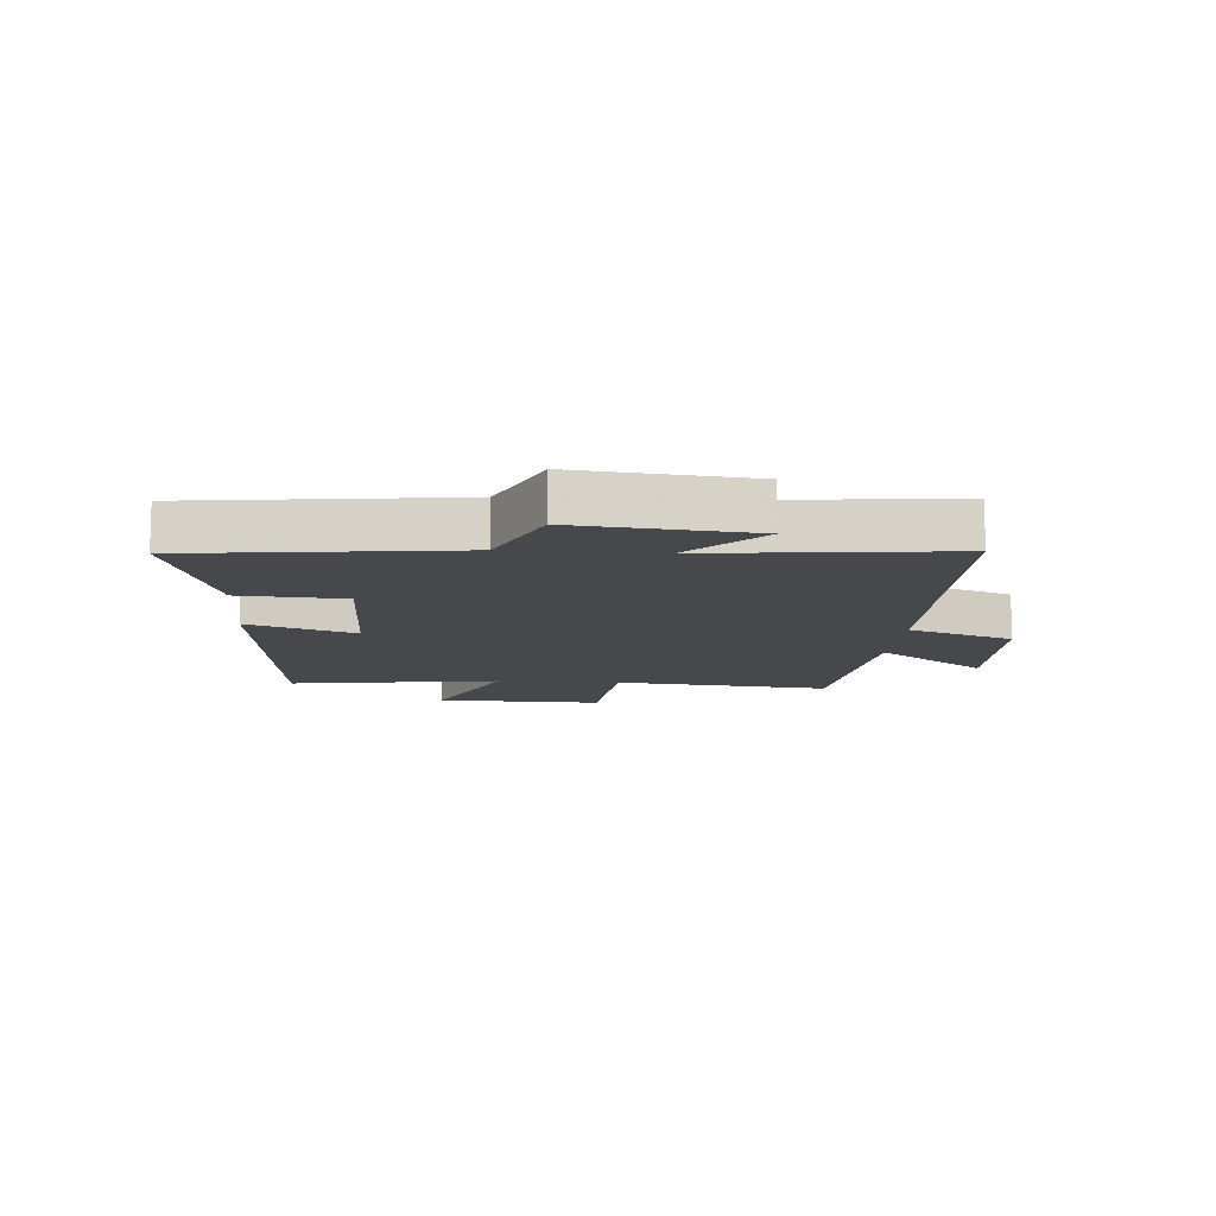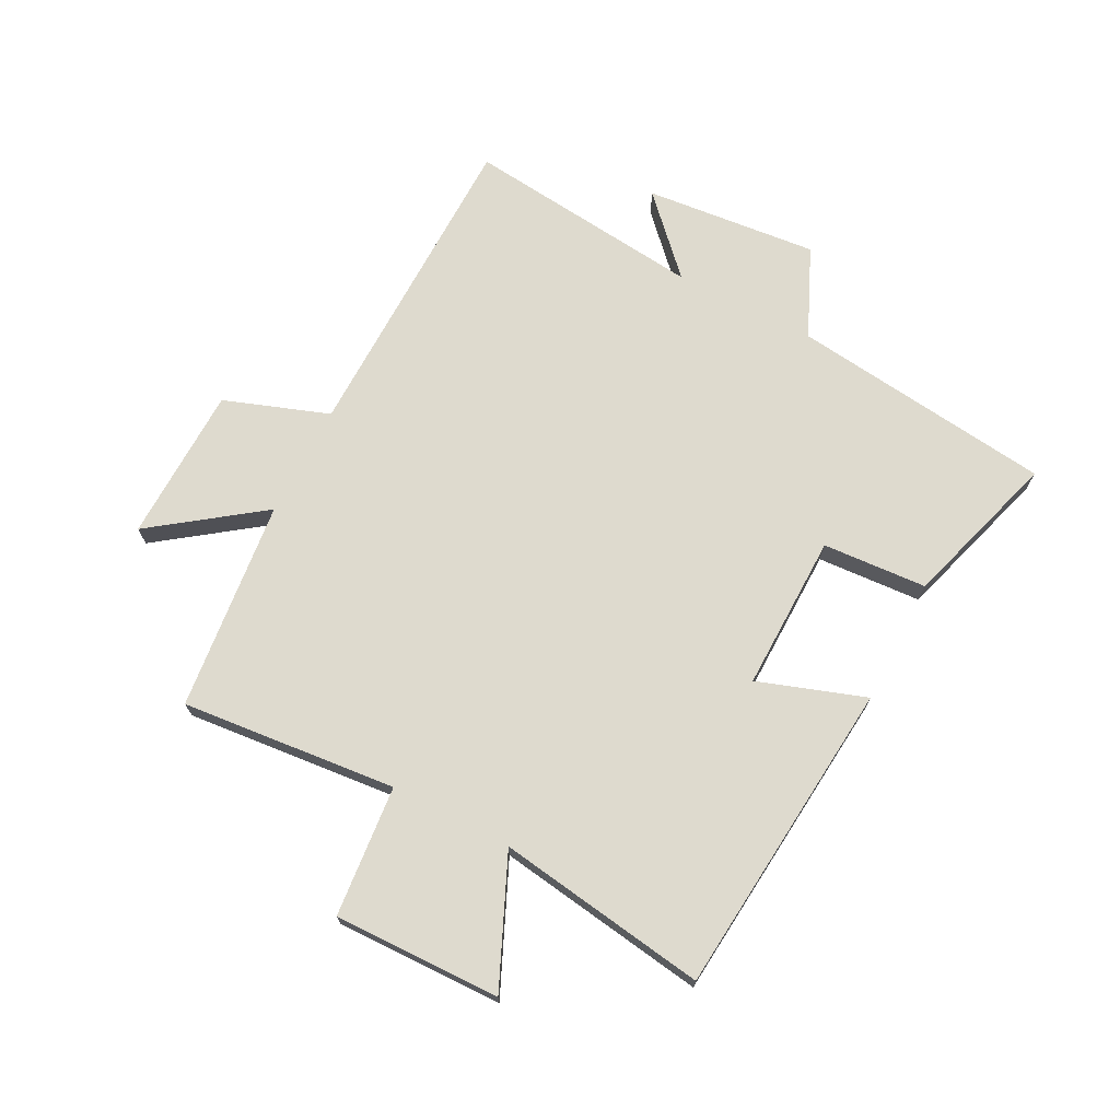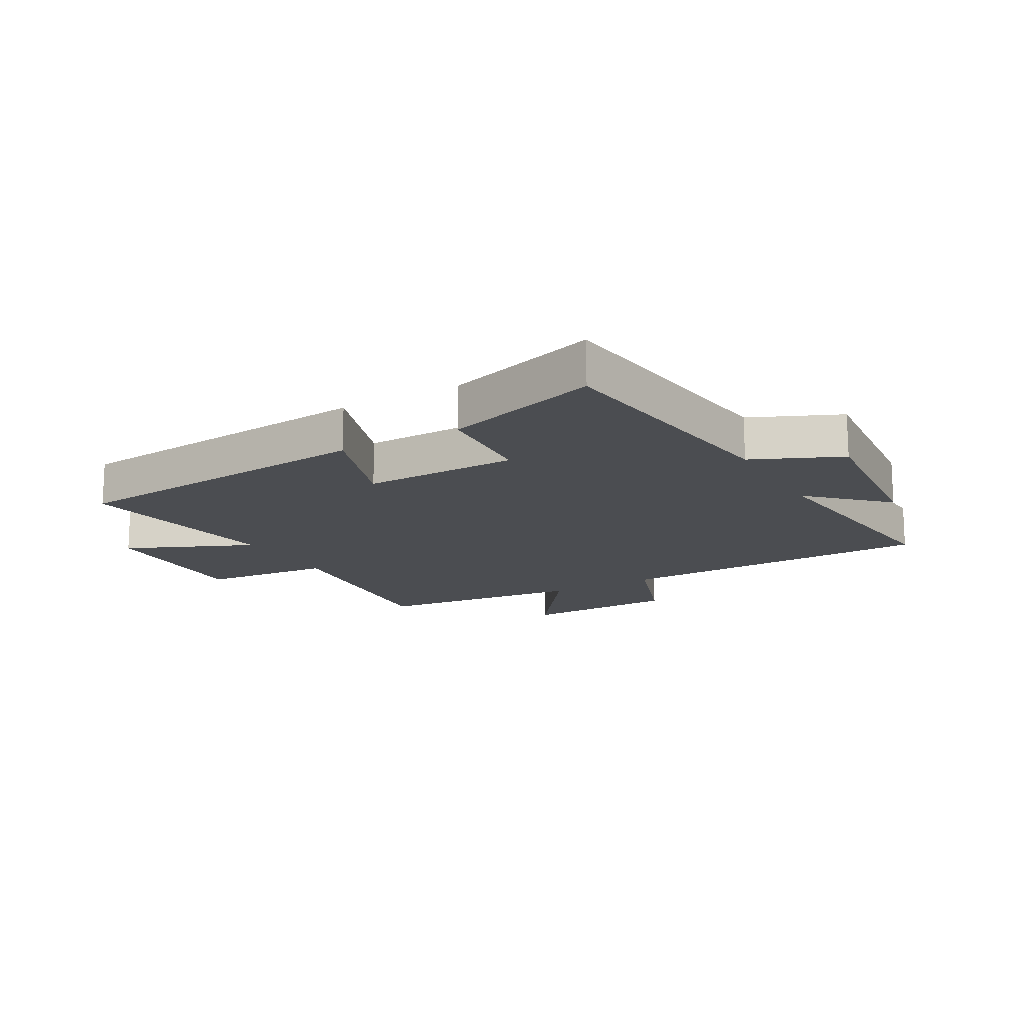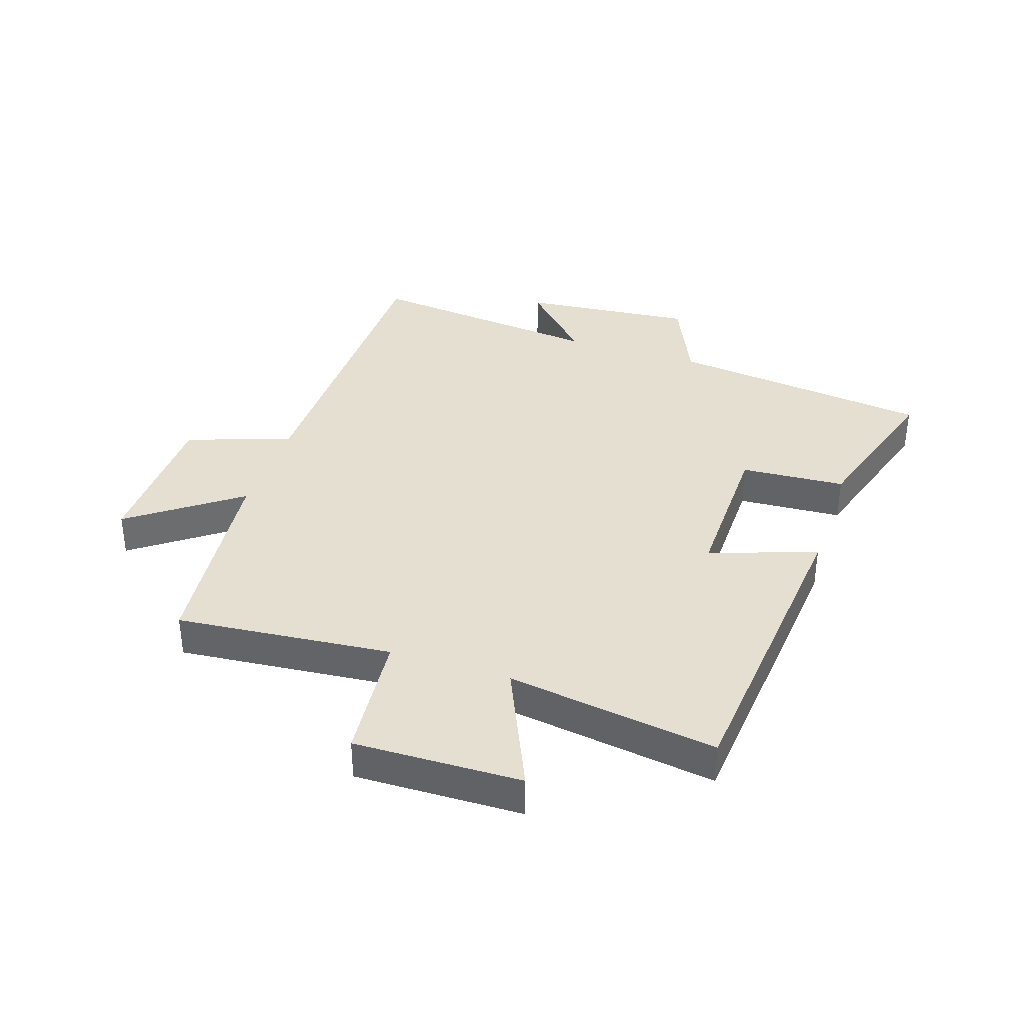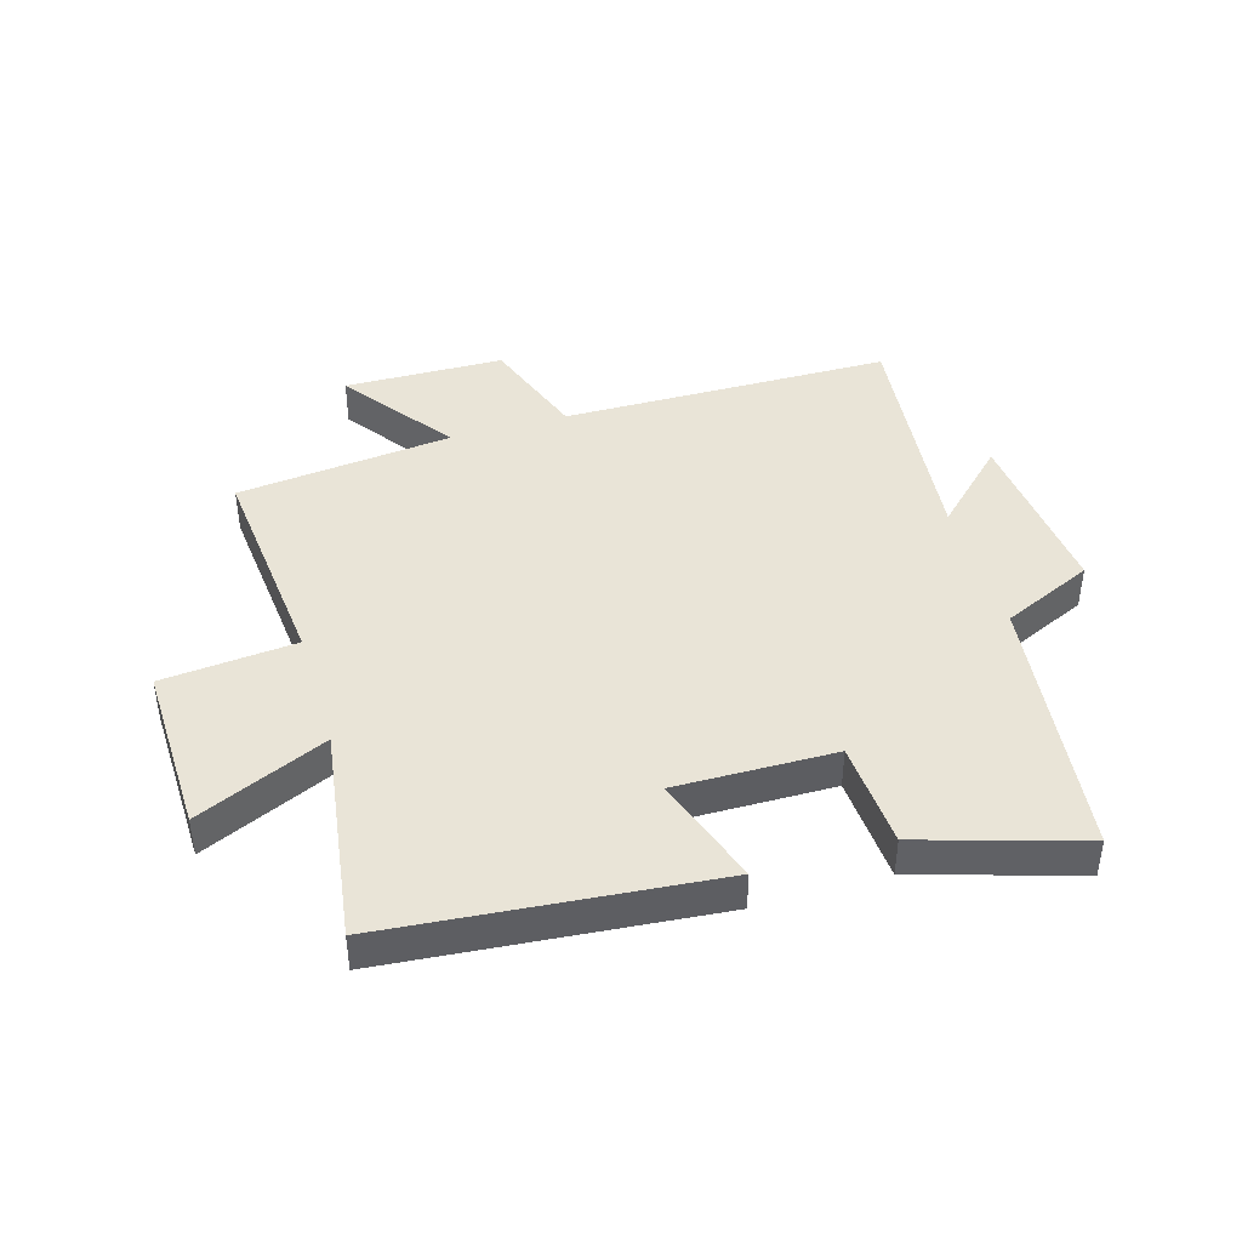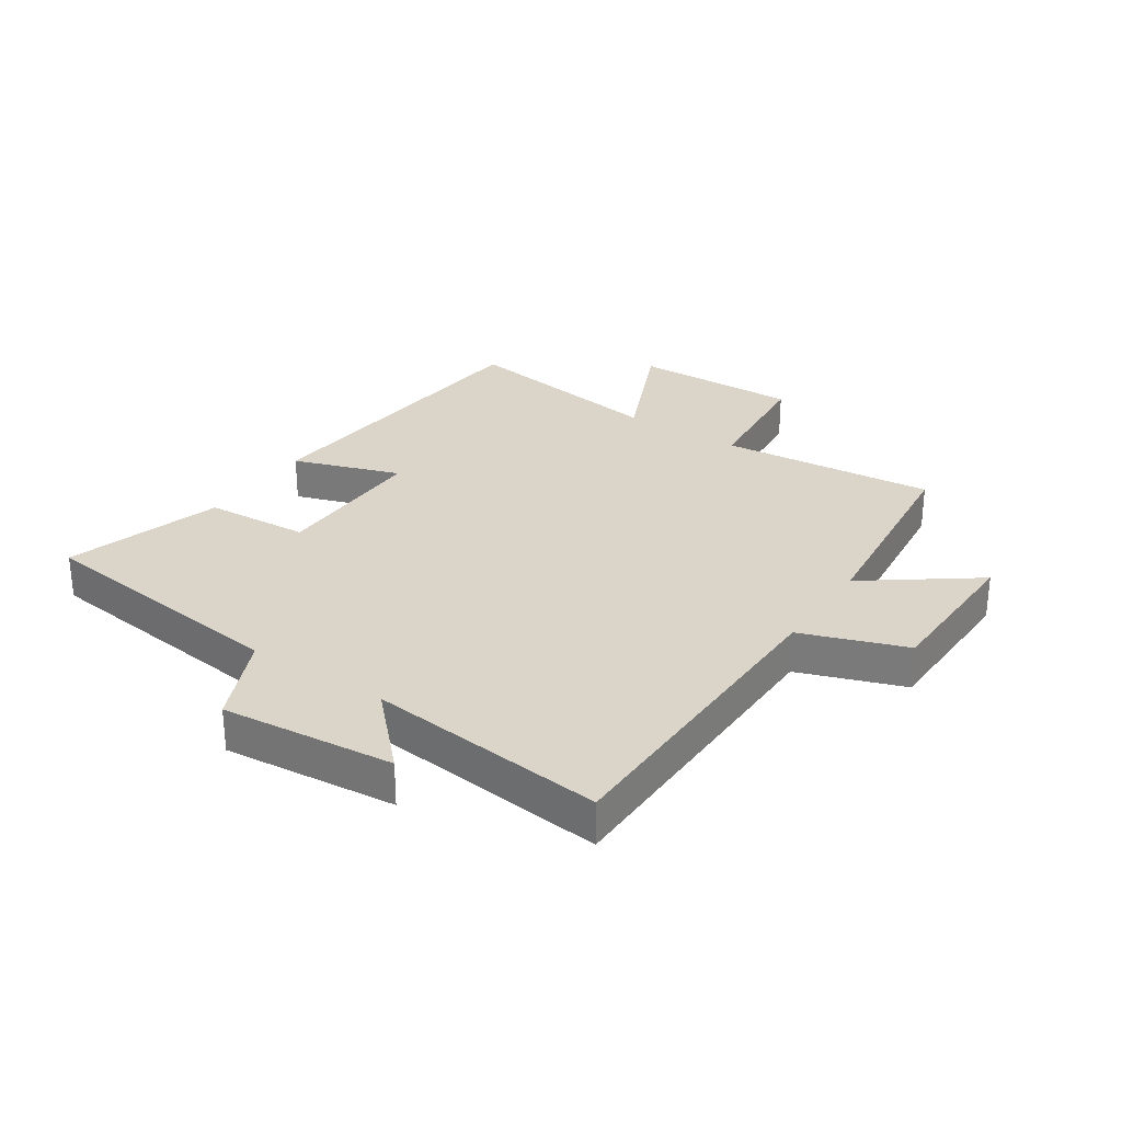
<metadata>
{"format":"obj","ext":"obj","renderer":"f3d","projection":"perspective","resolution":1024,"background":"white","views":[{"elev":-11.4,"azim":-94.4,"up":"+Y"},{"elev":71.1,"azim":117.4,"up":"+Y"},{"elev":-15.6,"azim":-150.2,"up":"+Y"},{"elev":36.7,"azim":108.3,"up":"+Y"},{"elev":43.0,"azim":163.4,"up":"+Y"},{"elev":29.2,"azim":-56.3,"up":"+Y"}]}
</metadata>
<code>
v -0.543 0.07 0.492
v -0.007 0.07 0.5
v 0.055 0.07 0.674
v 0.315 0.07 0.68
v 0.183 0.07 0.5
v 0.534 0.07 0.462
v 0.5 0.07 0.103
v 0.718 0.07 0.083
v 0.712 0.07 -0.195
v 0.5 0.07 -0.101
v 0.552 0.07 -0.451
v 0.024 0.07 -0.5
v 0.085 0.07 -0.322
v -0.175 0.07 -0.326
v -0.186 0.07 -0.5
v -0.447 0.07 -0.58
v -0.5 0.07 -0.143
v -0.648 0.07 -0.077
v -0.62 0.07 0.211
v -0.5 0.07 0.095
v -0.543 0 0.492
v -0.007 0 0.5
v 0.055 0 0.674
v 0.315 0 0.68
v 0.183 0 0.5
v 0.534 0 0.462
v 0.5 0 0.103
v 0.718 0 0.083
v 0.712 0 -0.195
v 0.5 0 -0.101
v 0.552 0 -0.451
v 0.024 0 -0.5
v 0.085 0 -0.322
v -0.175 0 -0.326
v -0.186 0 -0.5
v -0.447 0 -0.58
v -0.5 0 -0.143
v -0.648 0 -0.077
v -0.62 0 0.211
v -0.5 0 0.095
f 17 18 19 20
f 16 17 20
f 15 16 20
f 14 15 20
f 20 1 2
f 14 20 2
f 13 14 2
f 10 11 12 13
f 10 13 2 3
f 7 8 9 10
f 5 6 7
f 5 7 10
f 3 4 5
f 3 5 10
f 40 39 38 37
f 40 37 36
f 40 36 35
f 40 35 34
f 22 21 40
f 22 40 34
f 22 34 33
f 33 32 31 30
f 23 22 33 30
f 30 29 28 27
f 27 26 25
f 30 27 25
f 25 24 23
f 30 25 23
f 1 21 22 2
f 2 22 23 3
f 3 23 24 4
f 4 24 25 5
f 5 25 26 6
f 6 26 27 7
f 7 27 28 8
f 8 28 29 9
f 9 29 30 10
f 10 30 31 11
f 11 31 32 12
f 12 32 33 13
f 13 33 34 14
f 14 34 35 15
f 15 35 36 16
f 16 36 37 17
f 17 37 38 18
f 18 38 39 19
f 19 39 40 20
f 20 40 21 1

</code>
